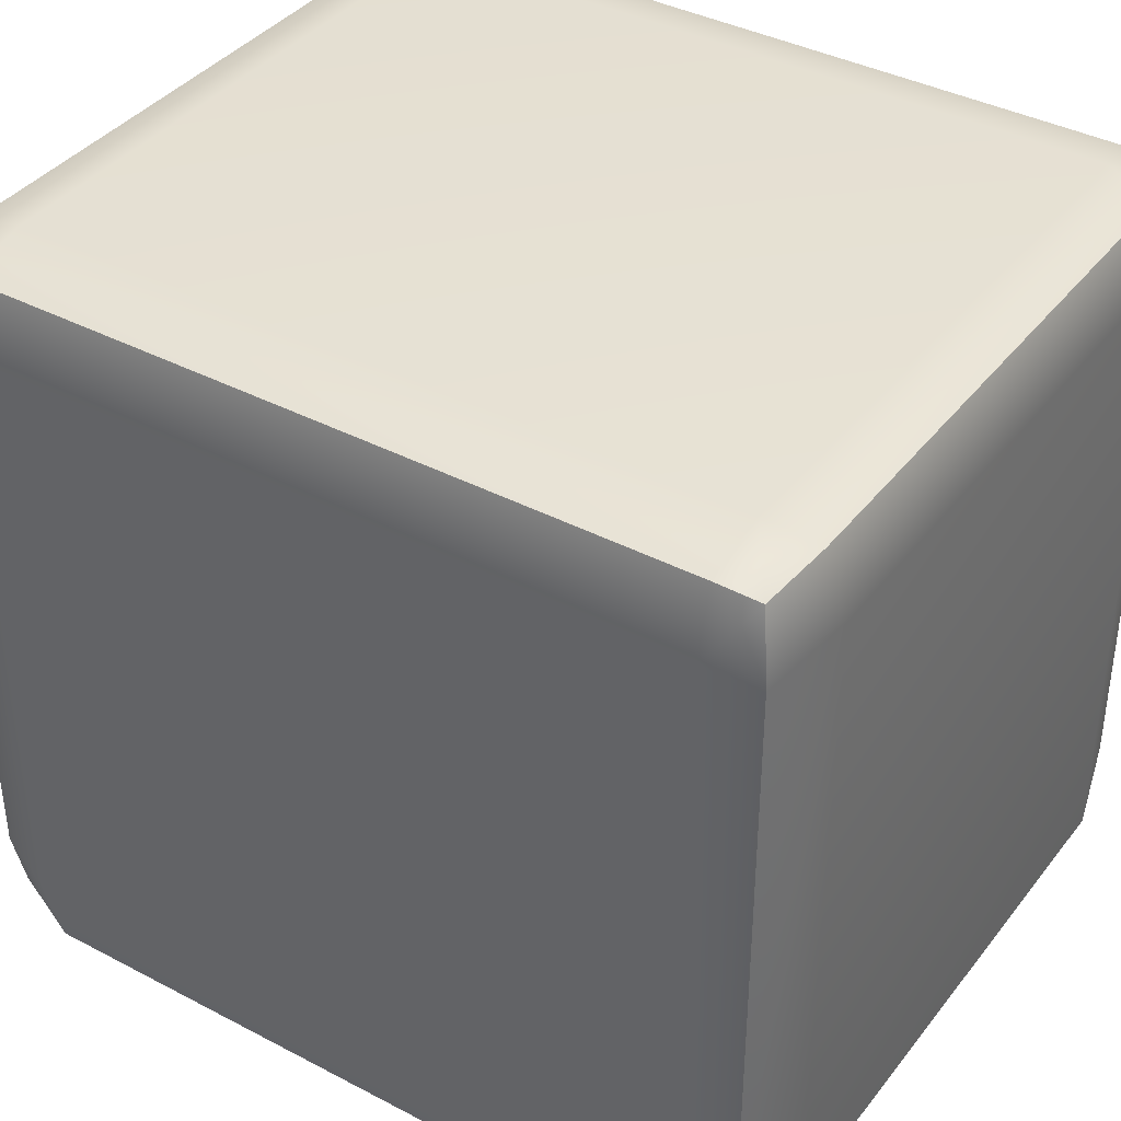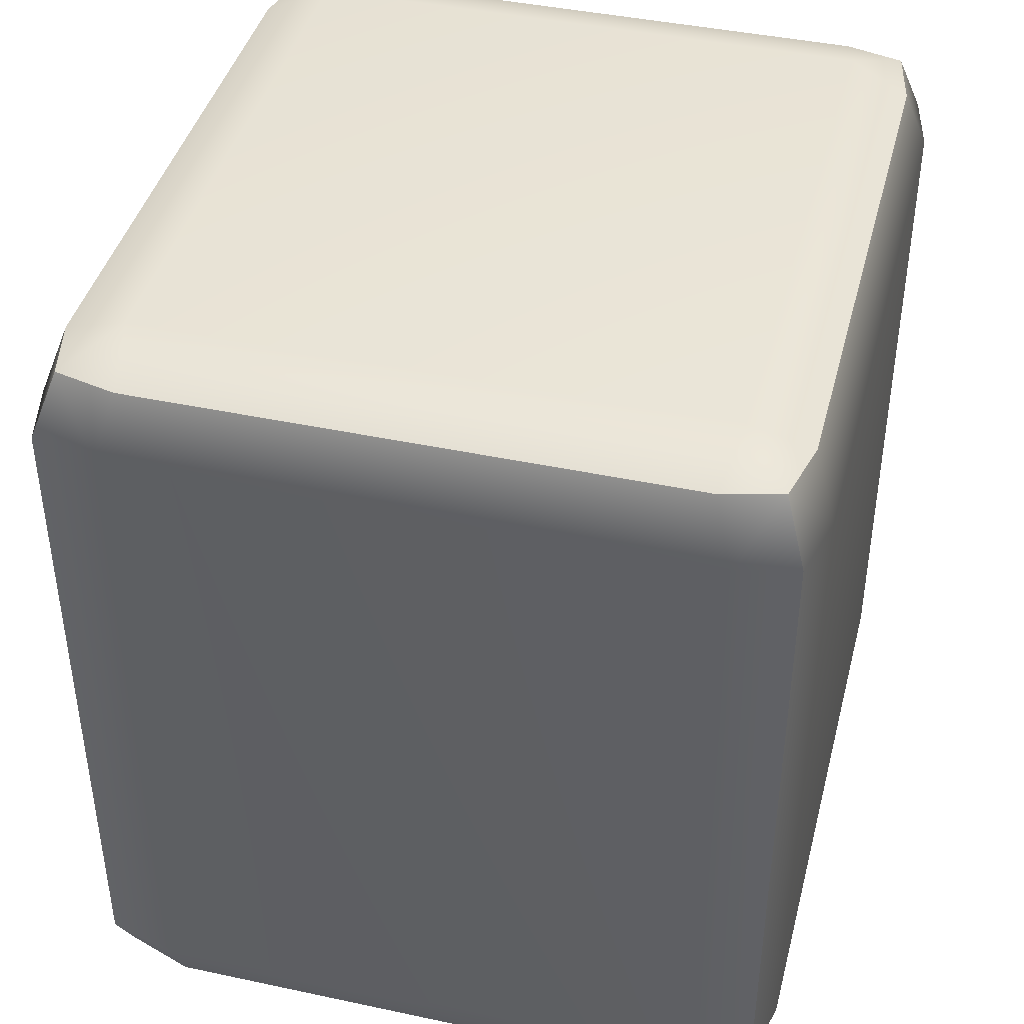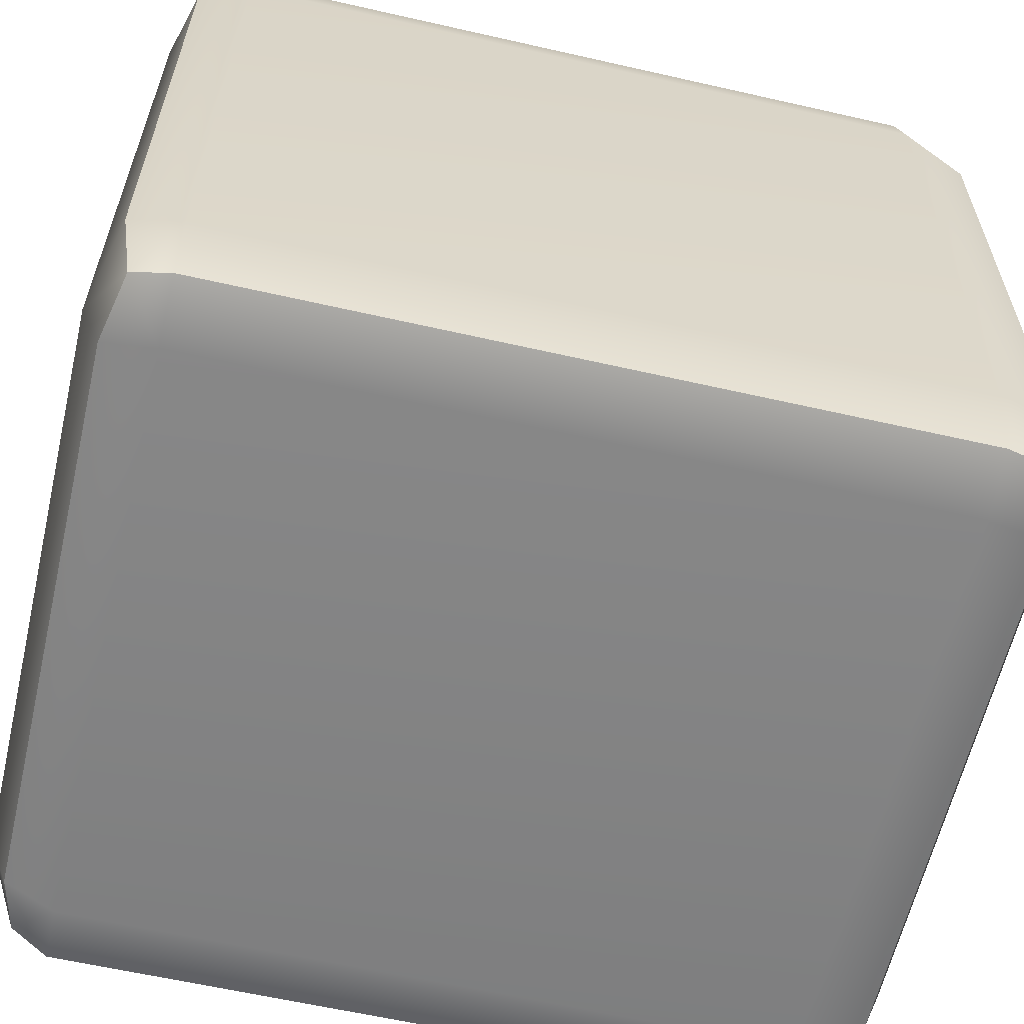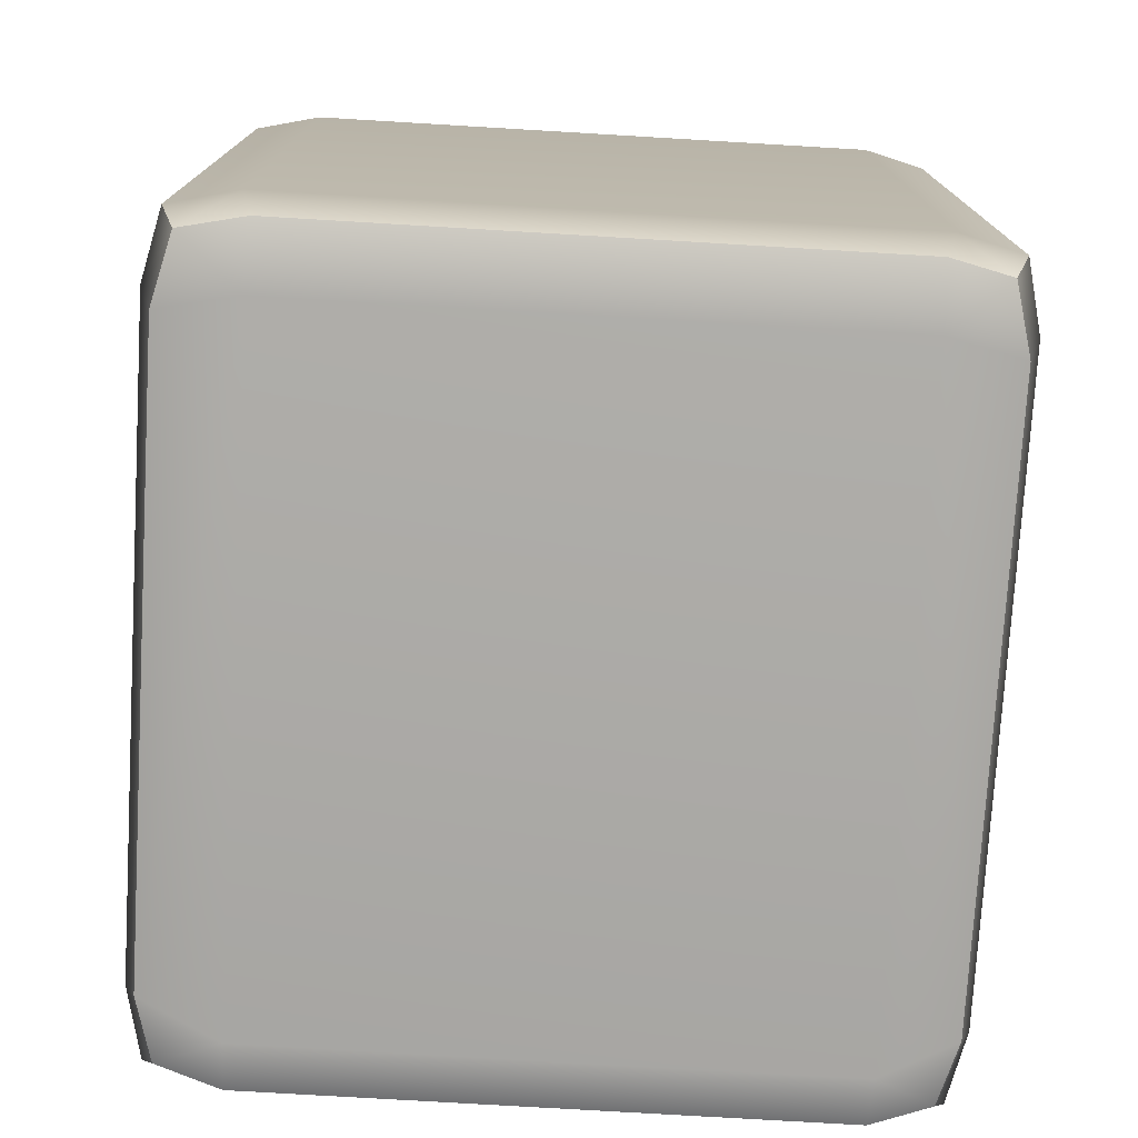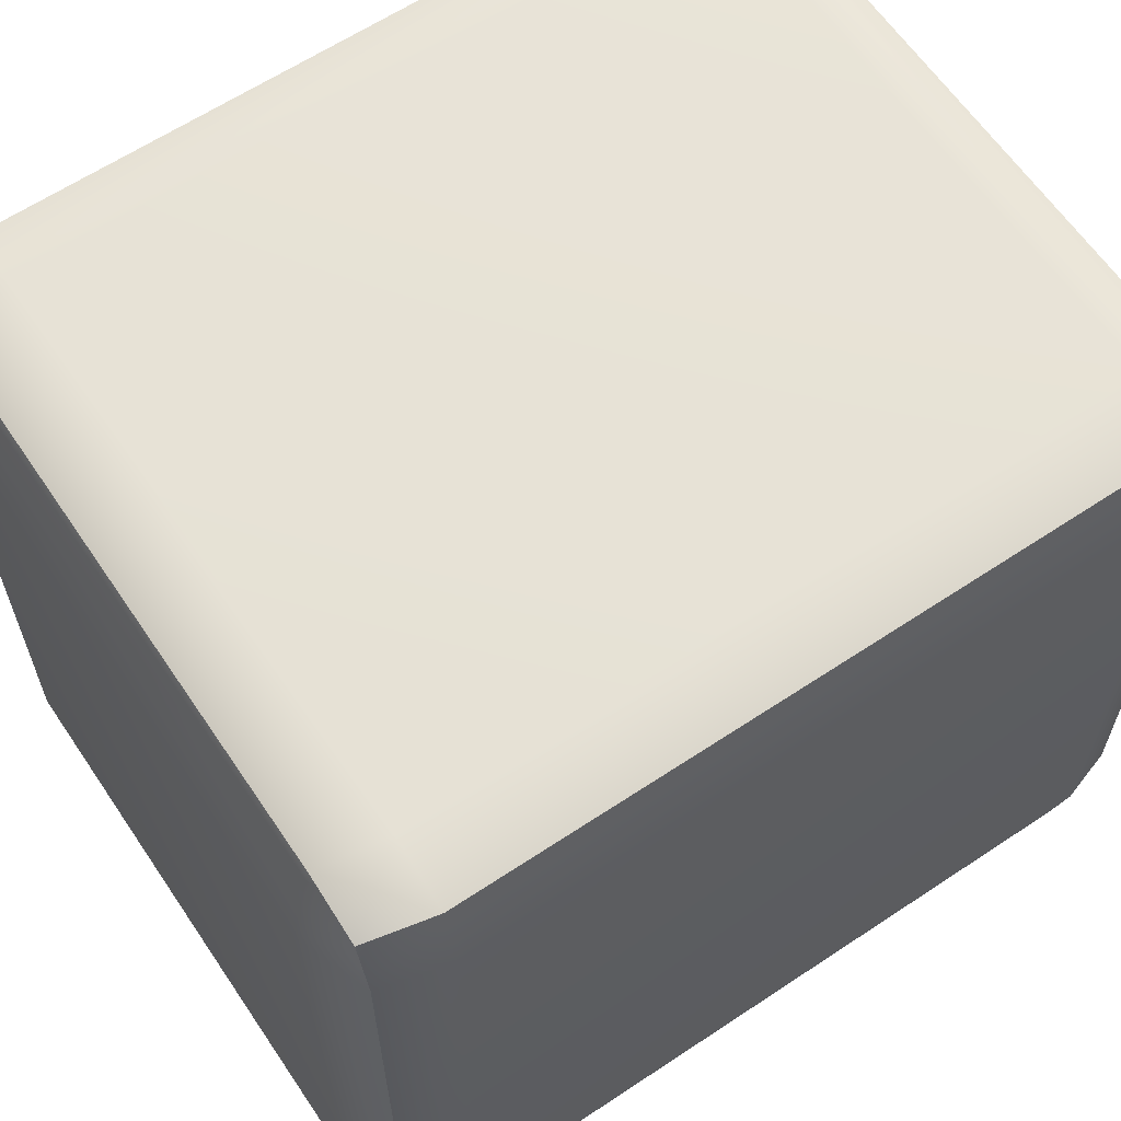
<metadata>
{"format":"obj","ext":"obj","renderer":"f3d","projection":"perspective","resolution":1024,"background":"white","views":[{"elev":38.6,"azim":-56.5,"up":"+Z"},{"elev":42.1,"azim":14.4,"up":"+Y"},{"elev":-61.1,"azim":76.9,"up":"+Z"},{"elev":-75.9,"azim":-3.4,"up":"+Y"},{"elev":62.5,"azim":-124.0,"up":"+Z"}]}
</metadata>
<code>
g default
v -0.3292 -0.3856 0.3285
v 0.3295 -0.3856 0.3285
v -0.3217 0.3924 0.3209
v 0.322 0.3924 0.3209
v -0.3217 0.3924 -0.3657
v 0.322 0.3924 -0.3657
v -0.3292 -0.3856 -0.3732
v 0.3295 -0.3856 -0.3732
v 0.272 -0.3981 0.3433
v 0.2656 0.3924 0.3355
v 0.2656 0.3924 -0.3802
v 0.272 -0.3981 -0.388
v -0.2677 -0.3981 0.3433
v -0.2614 0.3924 0.3355
v -0.2614 0.3924 -0.3802
v -0.2677 -0.3981 -0.388
v 0.3443 -0.3981 0.2658
v 0.3365 0.3924 0.2595
v 0.277 0.4176 0.2707
v -0.2725 0.4176 0.2707
v -0.3362 0.3924 0.2595
v -0.344 -0.3981 0.2658
v 0.3443 -0.3981 -0.3078
v 0.3365 0.3924 -0.3016
v 0.277 0.4176 -0.3126
v -0.2725 0.4176 -0.3126
v -0.3362 0.3924 -0.3016
v -0.344 -0.3981 -0.3078
v -0.343 0.3301 0.3423
v -0.3584 0.3301 0.2773
v -0.3584 0.3301 -0.3192
v -0.343 0.3301 -0.387
v -0.2792 0.3301 -0.4024
v 0.2837 0.3301 -0.4024
v 0.3433 0.3301 -0.387
v 0.3587 0.3301 -0.3192
v 0.3587 0.3301 0.2773
v 0.3433 0.3301 0.3423
v 0.2837 0.3301 0.3577
v -0.2792 0.3301 0.3577
v -0.343 -0.3498 -0.387
v -0.3584 -0.3498 -0.3192
v -0.3584 -0.3498 0.2773
v -0.343 -0.3498 0.3423
v -0.2792 -0.3498 0.3577
v 0.2837 -0.3498 0.3577
v 0.3433 -0.3498 0.3423
v 0.3587 -0.3498 0.2773
v 0.3587 -0.3498 -0.3192
v 0.3433 -0.3498 -0.387
v 0.2837 -0.3498 -0.4024
v -0.2792 -0.3498 -0.4024
v 0.272 -0.4176 0.2843
v -0.2677 -0.4176 0.2843
v 0.272 -0.4176 -0.3371
v -0.2677 -0.4176 -0.3371
g pillar_default
f 44 45 29
f 29 45 40
f 14 20 3
f 3 20 21
f 32 33 41
f 41 33 52
f 47 48 38
f 38 48 37
f 43 44 30
f 30 44 29
f 46 47 39
f 39 47 38
f 10 4 19
f 19 4 18
f 51 34 50
f 50 34 35
f 45 46 40
f 40 46 39
f 20 14 19
f 19 14 10
f 52 33 51
f 51 33 34
f 48 49 37
f 37 49 36
f 25 19 24
f 24 19 18
f 26 20 25
f 25 20 19
f 21 20 27
f 27 20 26
f 42 43 31
f 31 43 30
f 49 50 36
f 36 50 35
f 11 25 6
f 6 25 24
f 15 26 11
f 11 26 25
f 27 26 5
f 5 26 15
f 41 42 32
f 32 42 31
f 29 3 30
f 30 3 21
f 31 30 27
f 27 30 21
f 32 31 5
f 5 31 27
f 15 33 5
f 5 33 32
f 34 33 11
f 11 33 15
f 35 34 6
f 6 34 11
f 35 6 36
f 36 6 24
f 37 36 18
f 18 36 24
f 38 37 4
f 4 37 18
f 38 4 39
f 39 4 10
f 40 39 14
f 14 39 10
f 29 40 3
f 3 40 14
f 28 42 7
f 7 42 41
f 28 22 42
f 42 22 43
f 22 1 43
f 43 1 44
f 13 45 1
f 1 45 44
f 13 9 45
f 45 9 46
f 9 2 46
f 46 2 47
f 17 48 2
f 2 48 47
f 17 23 48
f 48 23 49
f 23 8 49
f 49 8 50
f 12 51 8
f 8 51 50
f 16 52 12
f 12 52 51
f 41 52 7
f 7 52 16
f 55 56 12
f 12 56 16
f 9 13 53
f 53 13 54
f 53 54 55
f 55 54 56
f 17 53 23
f 23 53 55
f 22 28 54
f 54 28 56
f 13 1 54
f 54 1 22
f 9 53 2
f 2 53 17
f 12 8 55
f 55 8 23
f 16 56 7
f 7 56 28

</code>
